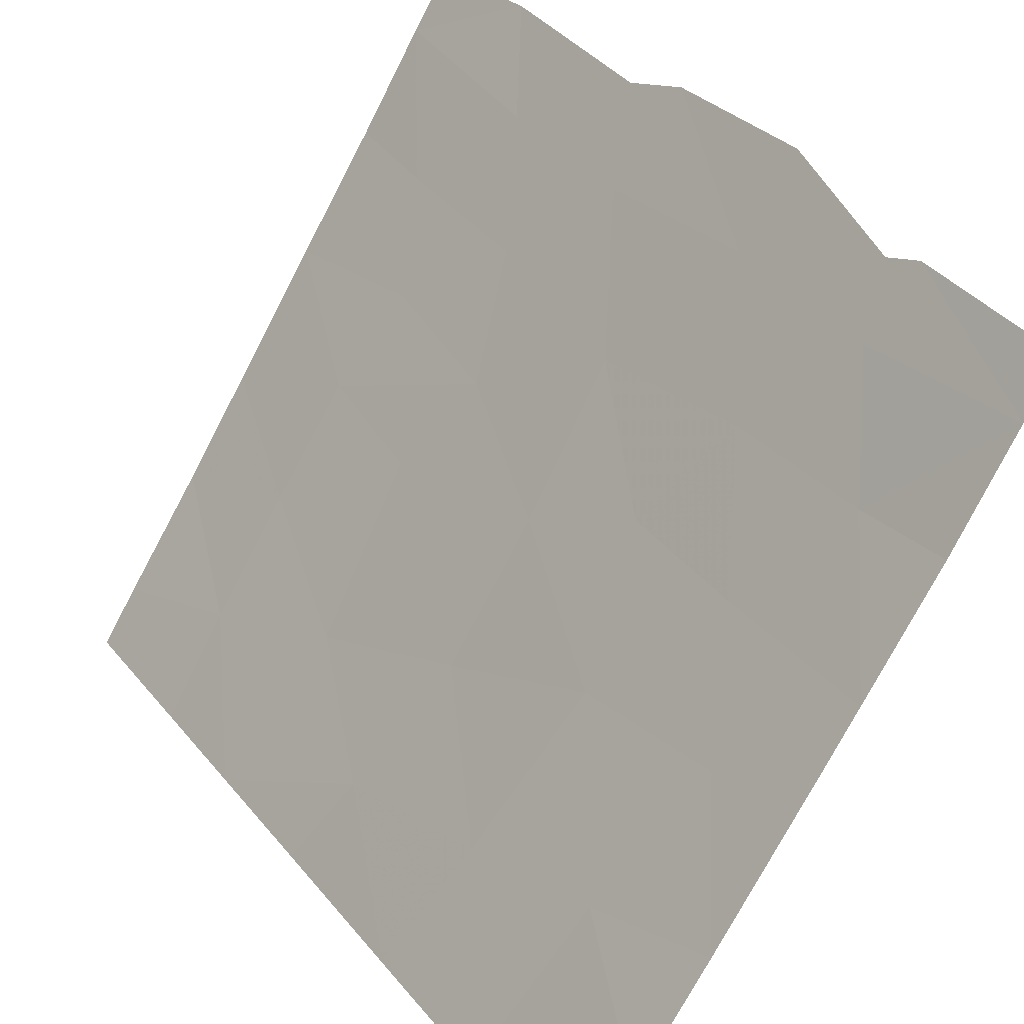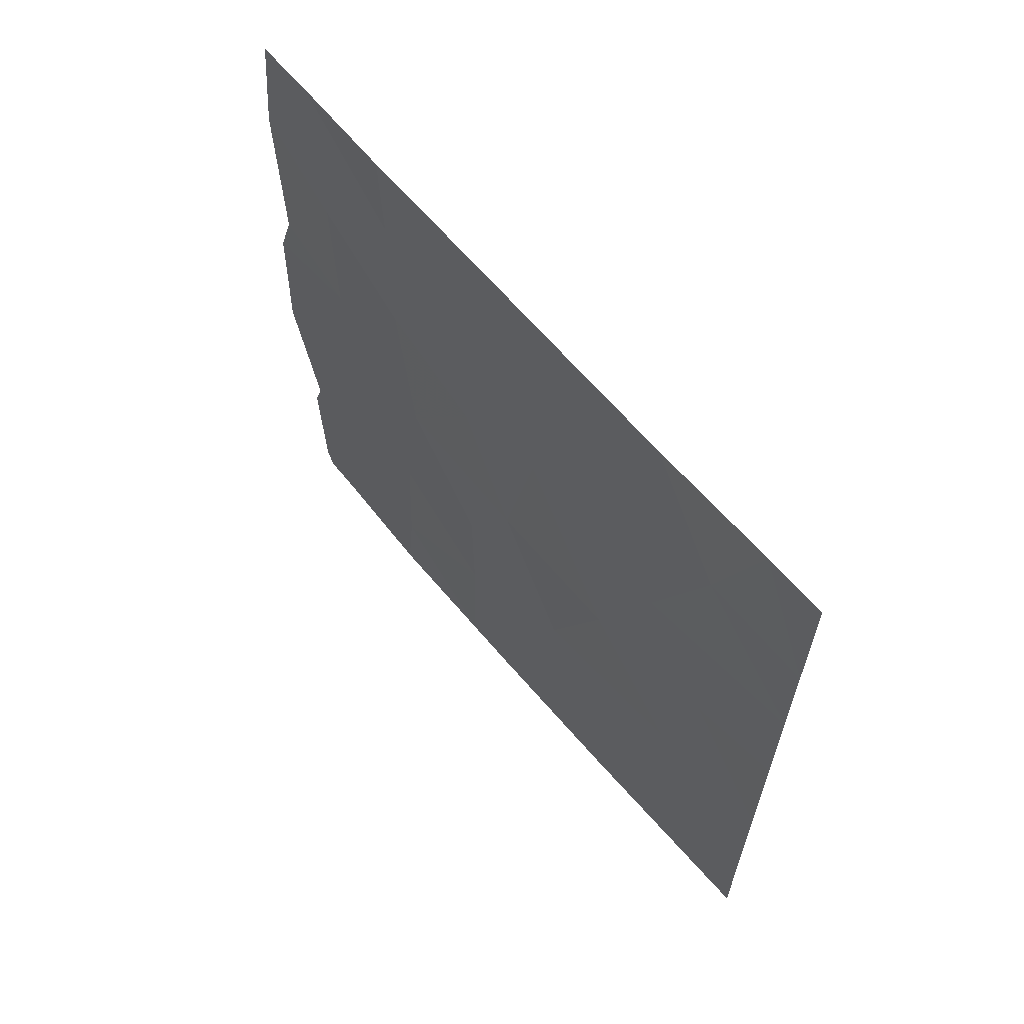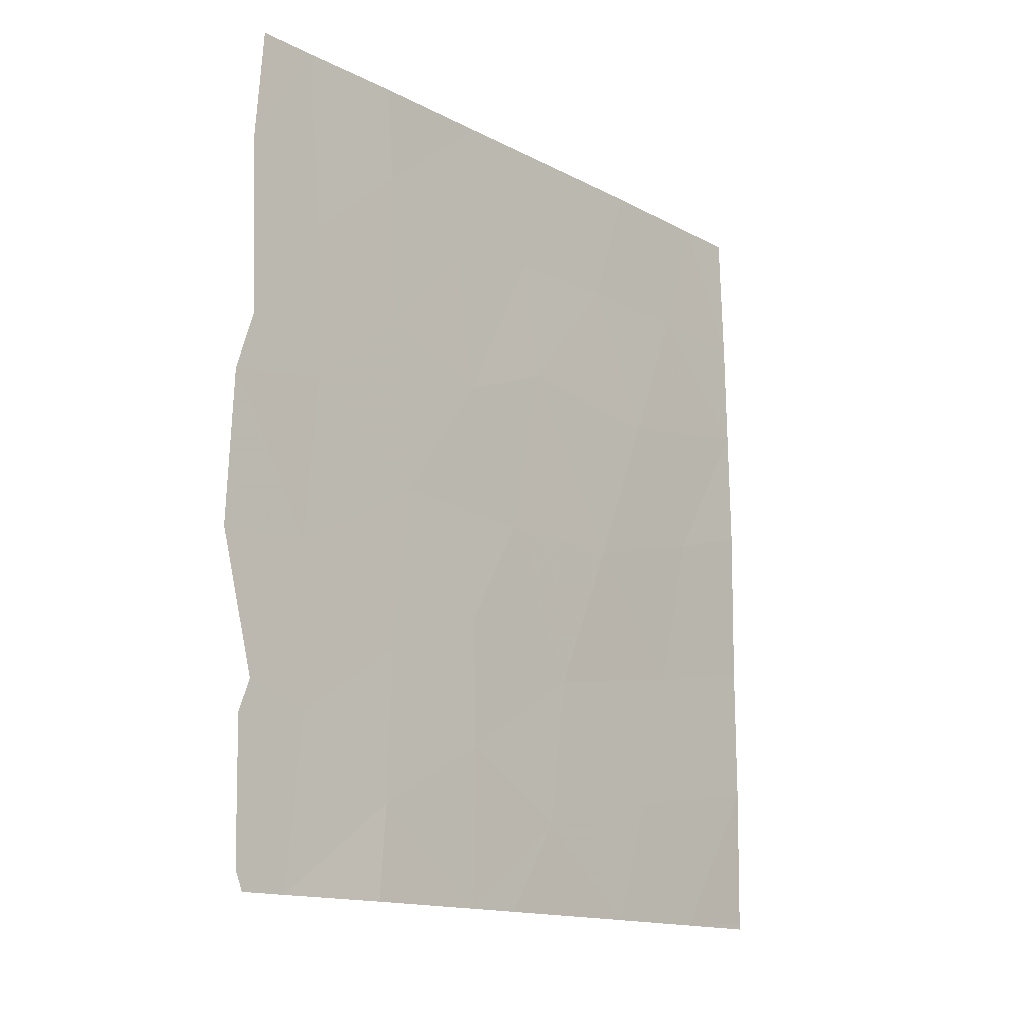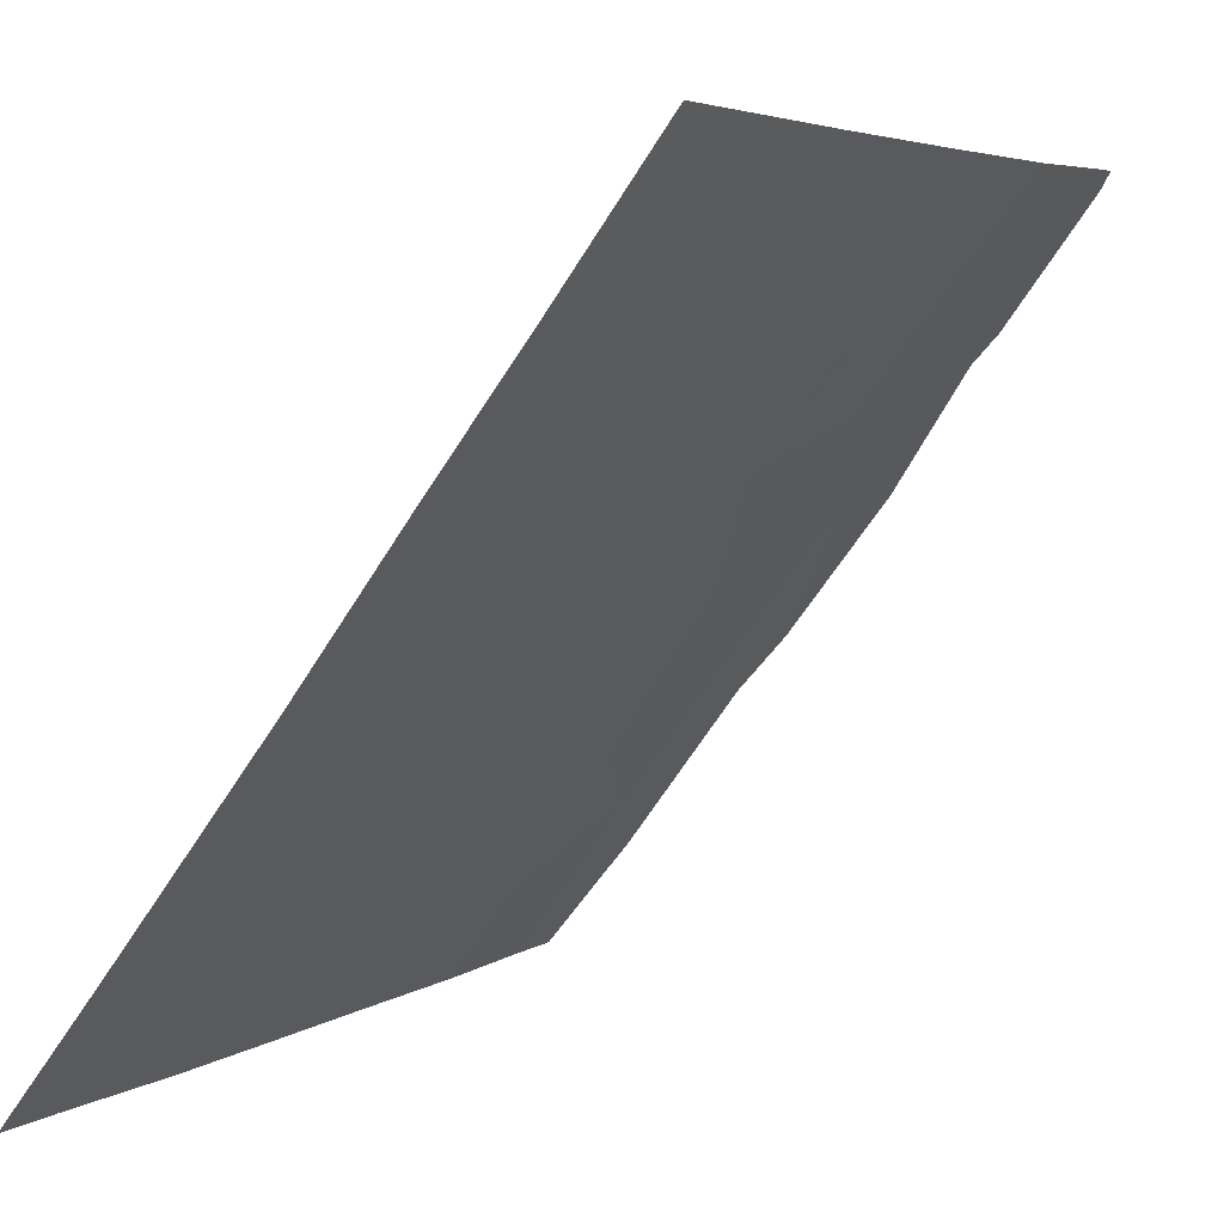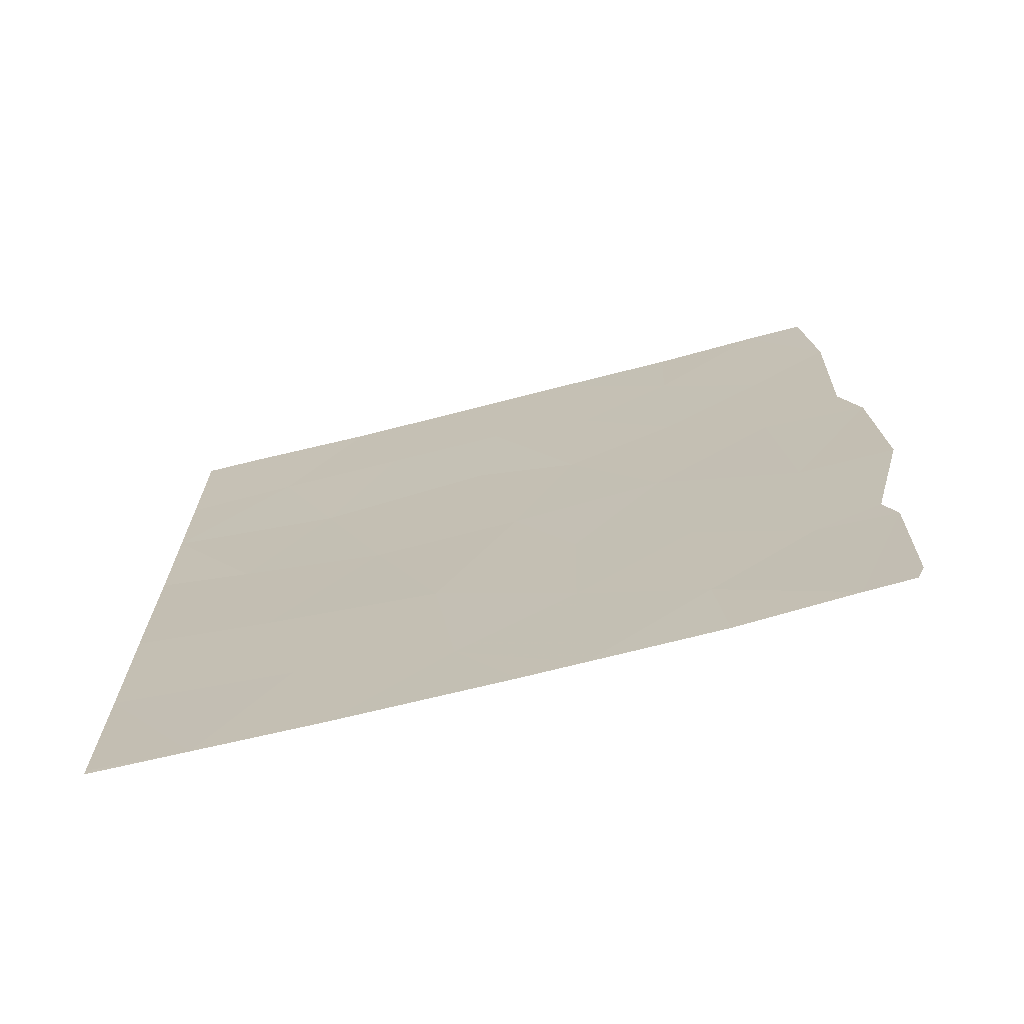
<metadata>
{"format":"obj","ext":"obj","renderer":"f3d","projection":"perspective","resolution":1024,"background":"white","views":[{"elev":35.3,"azim":146.5,"up":"+Y"},{"elev":63.8,"azim":-6.4,"up":"+Z"},{"elev":-14.6,"azim":-104.7,"up":"+Z"},{"elev":-65.5,"azim":147.5,"up":"+Y"},{"elev":-70.3,"azim":138.1,"up":"+Z"}]}
</metadata>
<code>
v 79.3 41.34 -45.82
v 80.12 40.14 -41.7
v 77.48 44.18 -45.24
v 77.52 44.1 -47.56
v 80.52 39.66 -38
v 81.42 38.3 -38
v 79.8 40.61 -44.26
v 82.99 35.9 -47.8
v 78.26 42.89 -50
v 79.78 40.62 -50
v 76.89 45.1 -39.72
v 76.93 45.02 -42.24
v 81.18 38.55 -50
v 82.98 35.88 -43.39
v 82.99 35.91 -41.58
v 81.53 38.02 -41.99
v 79.3 41.33 -50
v 78.34 42.93 -38
v 79.38 41.38 -38
v 76.91 45.05 -47.71
v 76.95 45.02 -49.73
v 82.51 36.73 -38
v 77 44.91 -47.24
v 80.98 38.82 -44.27
v 77.58 44.05 -40.63
v 76.77 45.25 -43.08
v 79.29 41.39 -42.28
v 77.6 43.99 -42.85
v 82.99 35.9 -45.75
v 83.03 35.96 -38
v 83.01 35.92 -40
v 82.2 37.07 -50
v 83 35.92 -49.9
v 83 35.92 -50
v 77.49 44.25 -38
v 78.58 42.47 -44.12
v 81.87 37.55 -46.11
v 77.01 44.98 -38
v 77.01 44.92 -50
v 77.39 44.33 -50
v 76.73 45.34 -45.29
v 80.45 39.64 -46.47
v 80.26 39.9 -48.68
v 78.4 42.74 -46.49
v 81.01 38.87 -39.89
v 78.4 42.77 -41.63
v 78.38 42.85 -39.41
v 79.32 41.31 -47.68
v 80.02 40.37 -39.92
v 82.07 37.29 -39.91
v 78.34 42.79 -48.65
v 79.15 41.66 -40.24
v 82.2 37.05 -43.76
v 81.54 38.04 -48.15
f 6 5 45
f 10 13 43
f 13 54 43
f 11 12 25
f 8 29 37
f 14 15 53
f 17 10 43
f 19 47 52
f 19 18 47
f 19 52 49
f 40 4 20
f 40 20 21
f 50 22 6
f 48 17 43
f 43 42 48
f 23 20 4
f 25 46 47
f 29 14 53
f 29 53 37
f 31 30 22
f 36 1 7
f 32 33 8
f 31 22 50
f 32 34 33
f 35 25 47
f 32 54 13
f 28 3 36
f 15 31 50
f 7 42 24
f 12 26 28
f 28 25 12
f 53 24 37
f 5 49 45
f 28 26 3
f 1 48 42
f 48 44 51
f 45 2 16
f 2 45 49
f 6 45 50
f 7 1 42
f 3 44 36
f 23 4 3
f 38 11 35
f 39 40 21
f 25 35 11
f 4 40 51
f 18 35 47
f 24 53 16
f 23 3 41
f 3 26 41
f 24 16 2
f 44 3 4
f 28 46 25
f 46 52 47
f 52 46 27
f 9 17 51
f 5 19 49
f 36 7 27
f 7 2 27
f 42 37 24
f 46 28 36
f 51 44 4
f 44 48 1
f 16 50 45
f 1 36 44
f 51 40 9
f 24 2 7
f 48 51 17
f 43 54 42
f 32 8 54
f 49 27 2
f 54 37 42
f 8 37 54
f 15 50 16
f 53 15 16
f 27 46 36
f 52 27 49

</code>
